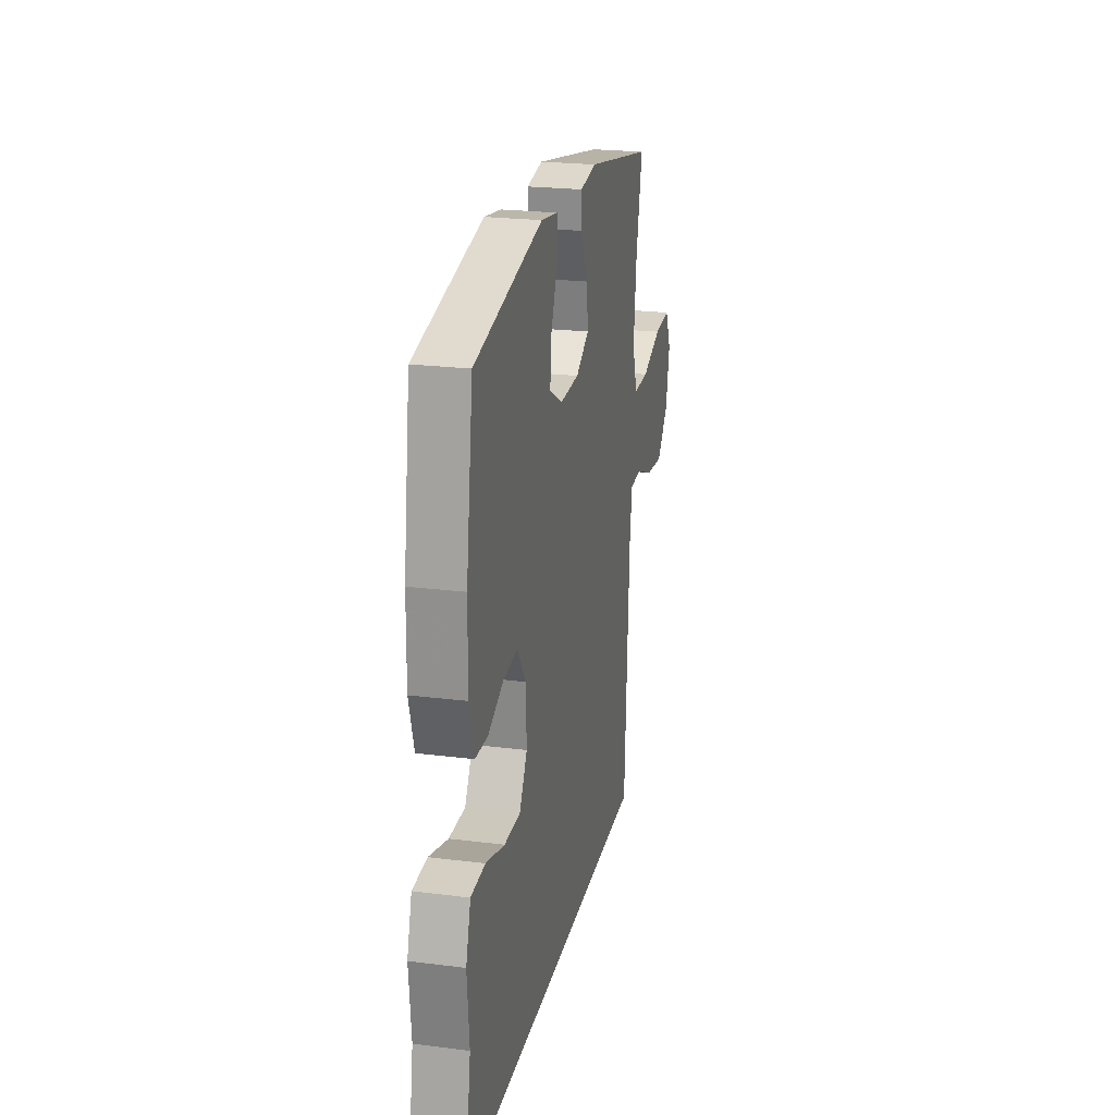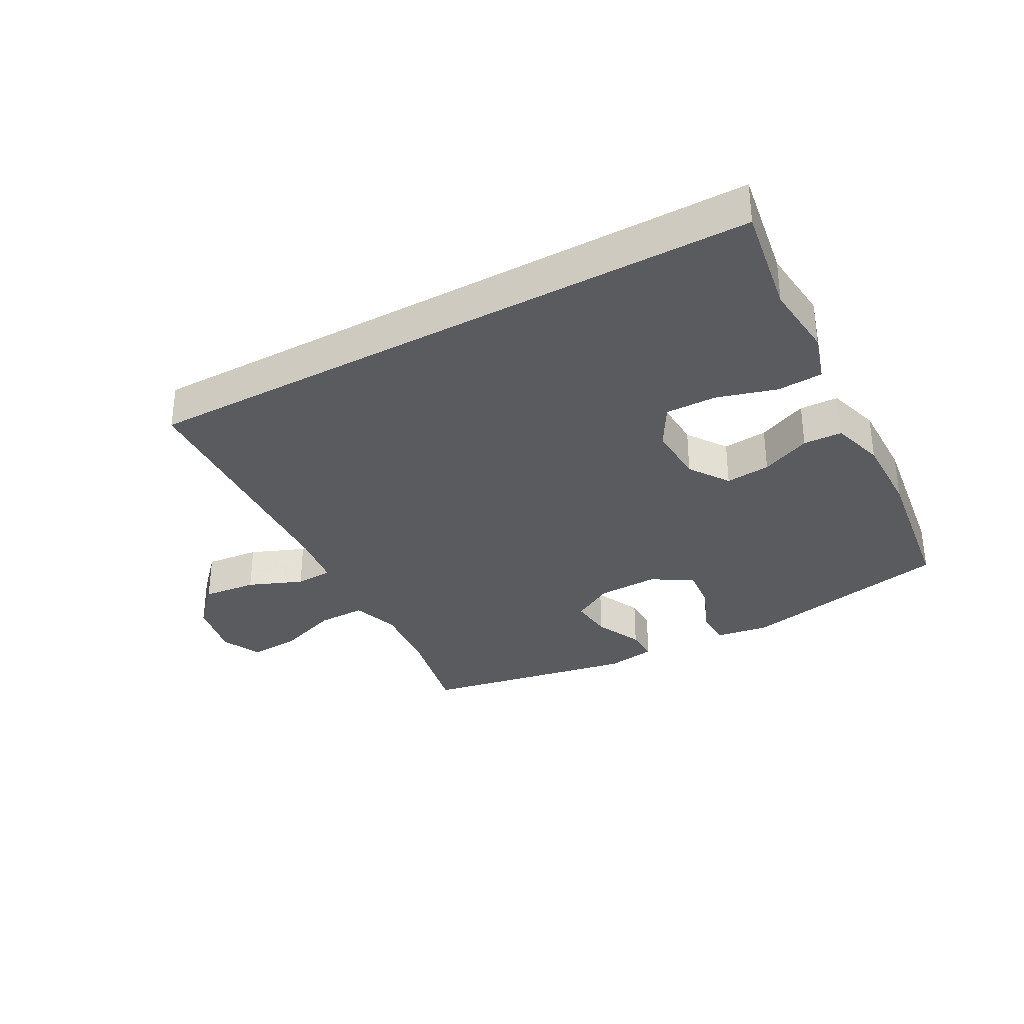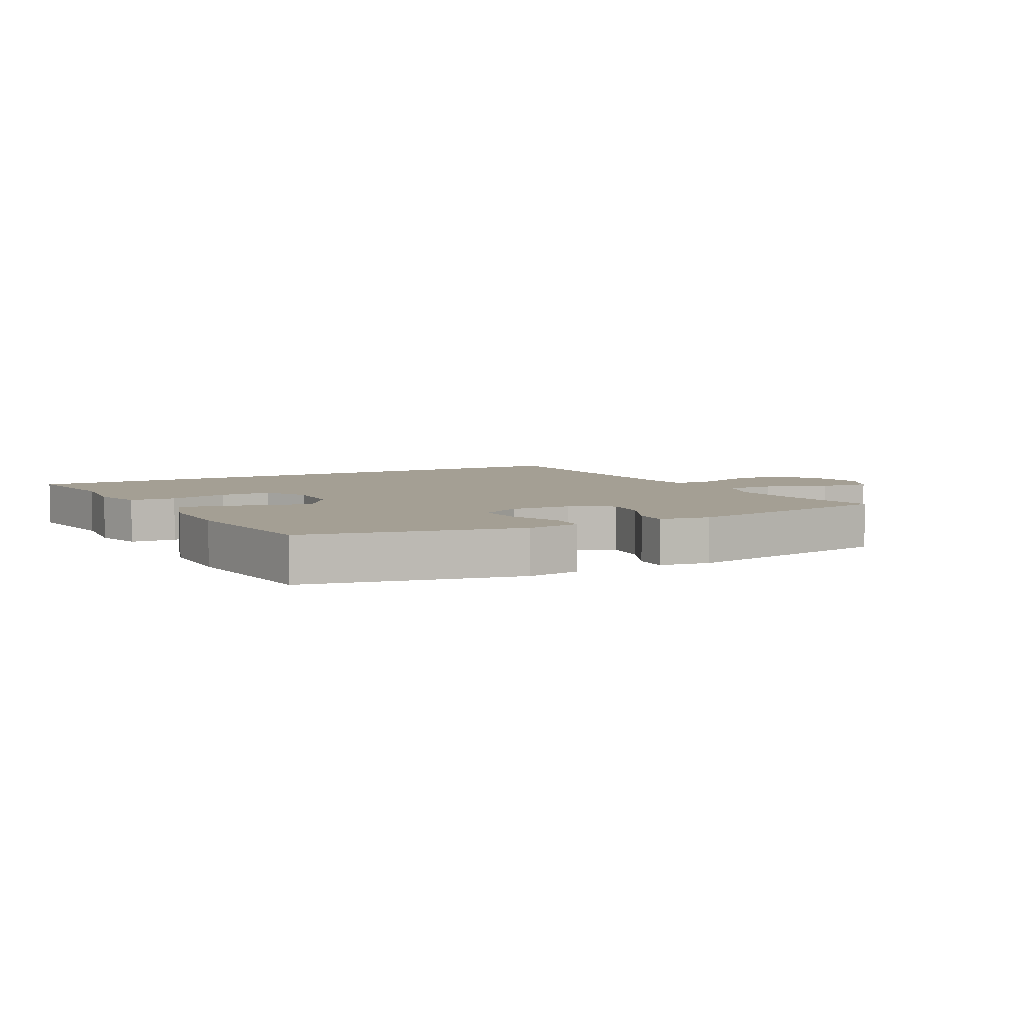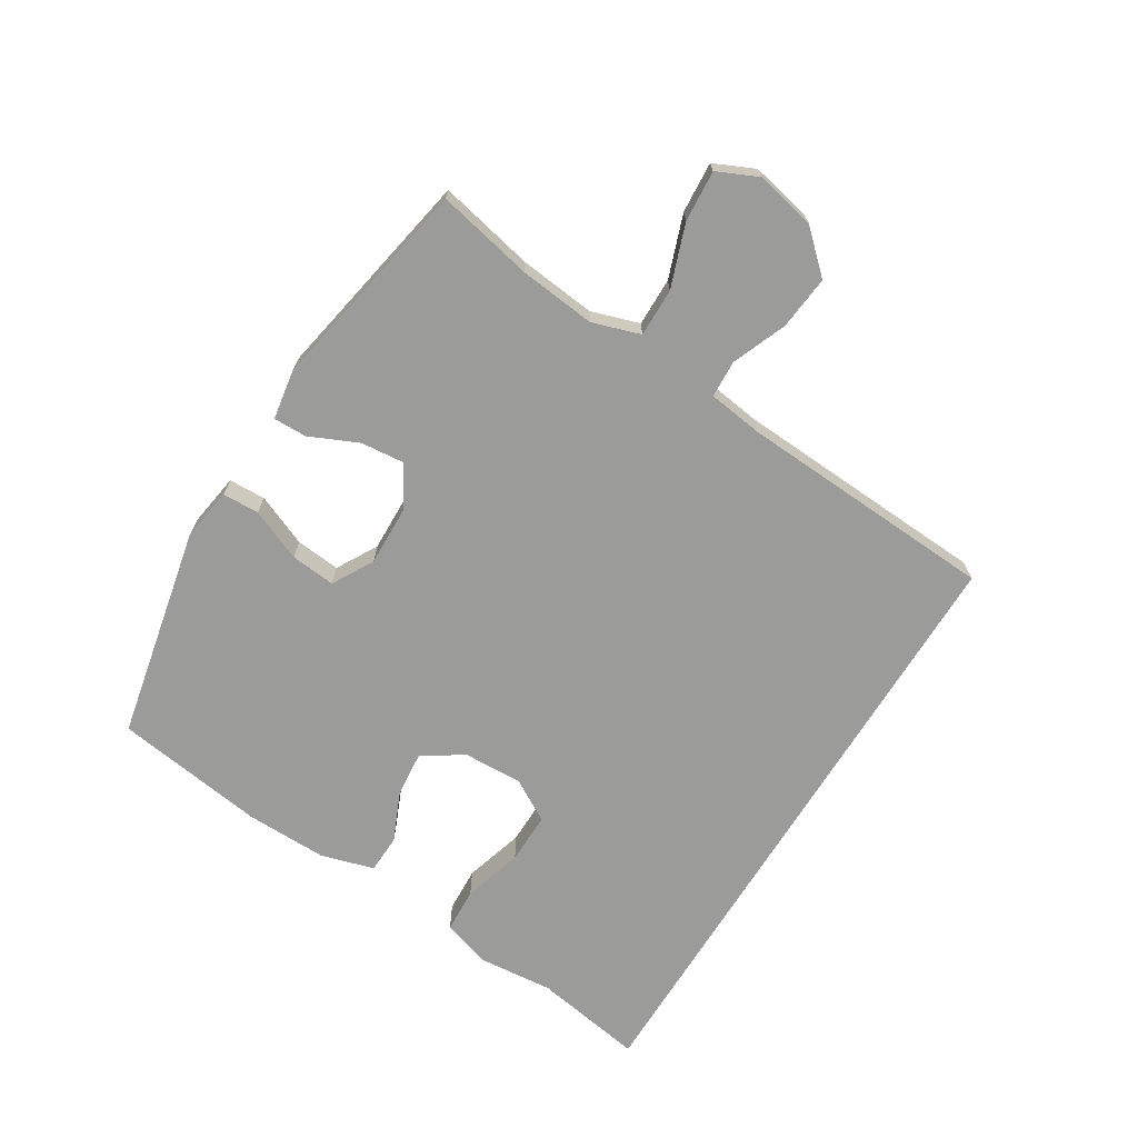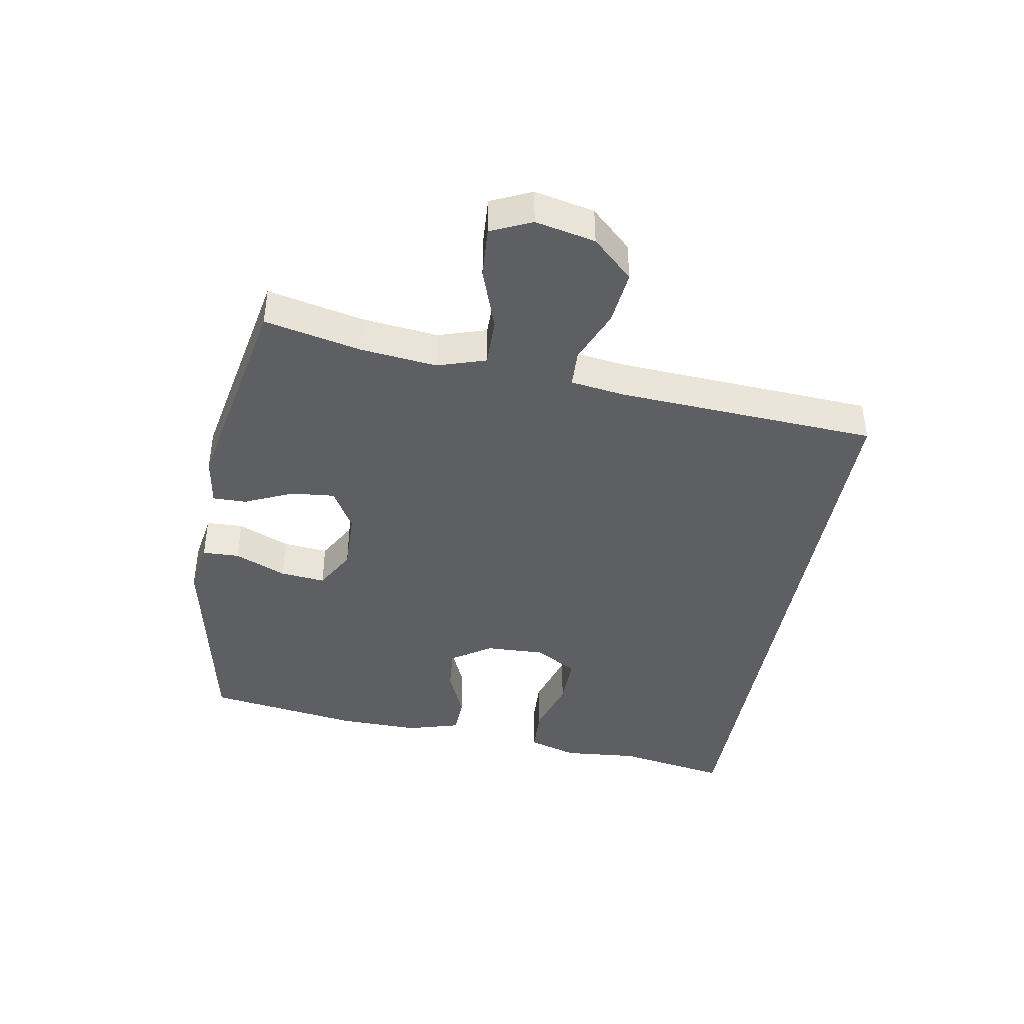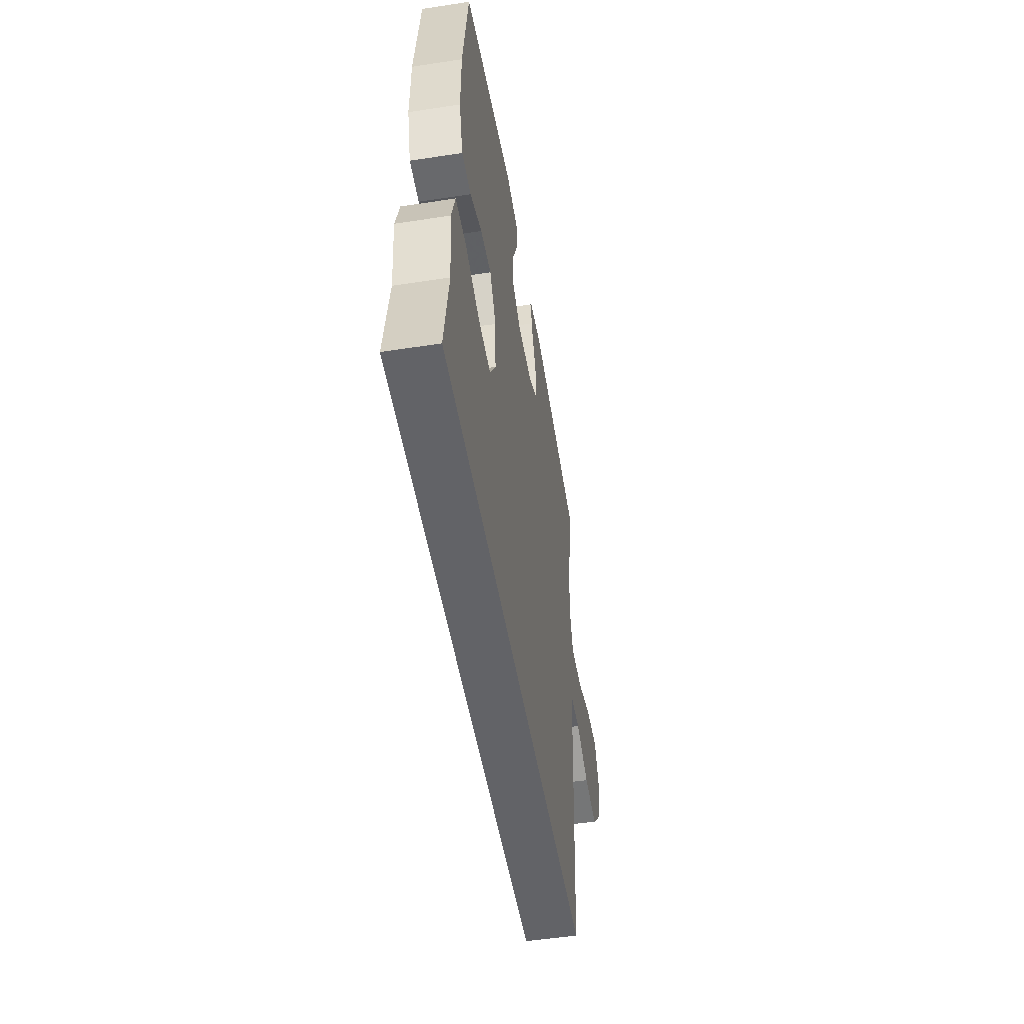
<metadata>
{"format":"obj","ext":"obj","renderer":"f3d","projection":"perspective","resolution":1024,"background":"white","views":[{"elev":22.8,"azim":-77.8,"up":"+Z"},{"elev":-32.9,"azim":-151.1,"up":"+Y"},{"elev":5.6,"azim":-27.5,"up":"+Y"},{"elev":-69.6,"azim":58.3,"up":"+Y"},{"elev":-41.6,"azim":79.8,"up":"+Y"},{"elev":-51.0,"azim":-80.5,"up":"+Z"}]}
</metadata>
<code>
v 0.5 0.07 0.5
v 0.467 0.07 0.345
v 0.454 0.07 0.223
v 0.479 0.07 0.146
v 0.557 0.07 0.147
v 0.657 0.07 0.183
v 0.739 0.07 0.189
v 0.769 0.07 0.124
v 0.749 0.07 0.028
v 0.689 0.07 -0.037
v 0.602 0.07 -0.028
v 0.515 0.07 0.007
v 0.455 0.07 0.004
v 0.443 0.07 -0.084
v 0.42 0.07 -0.5
v -0.585 0.07 -0.5
v -0.555 0.07 -0.322
v -0.566 0.07 -0.202
v -0.542 0.07 -0.123
v -0.469 0.07 -0.119
v -0.373 0.07 -0.147
v -0.291 0.07 -0.148
v -0.251 0.07 -0.08
v -0.255 0.07 0.016
v -0.298 0.07 0.08
v -0.37 0.07 0.073
v -0.45 0.07 0.038
v -0.512 0.07 0.04
v -0.537 0.07 0.125
v -0.535 0.07 0.256
v -0.5 0.07 0.5
v -0.157 0.07 0.572
v -0.072 0.07 0.559
v -0.07 0.07 0.5
v -0.105 0.07 0.417
v -0.112 0.07 0.345
v -0.046 0.07 0.308
v 0.051 0.07 0.311
v 0.118 0.07 0.35
v 0.111 0.07 0.42
v 0.076 0.07 0.497
v 0.075 0.07 0.551
v 0.155 0.07 0.564
v 0.5 0 0.5
v 0.467 0 0.345
v 0.454 0 0.223
v 0.479 0 0.146
v 0.557 0 0.147
v 0.657 0 0.183
v 0.739 0 0.189
v 0.769 0 0.124
v 0.749 0 0.028
v 0.689 0 -0.037
v 0.602 0 -0.028
v 0.515 0 0.007
v 0.455 0 0.004
v 0.443 0 -0.084
v 0.42 0 -0.5
v -0.585 0 -0.5
v -0.555 0 -0.322
v -0.566 0 -0.202
v -0.542 0 -0.123
v -0.469 0 -0.119
v -0.373 0 -0.147
v -0.291 0 -0.148
v -0.251 0 -0.08
v -0.255 0 0.016
v -0.298 0 0.08
v -0.37 0 0.073
v -0.45 0 0.038
v -0.512 0 0.04
v -0.537 0 0.125
v -0.535 0 0.256
v -0.5 0 0.5
v -0.157 0 0.572
v -0.072 0 0.559
v -0.07 0 0.5
v -0.105 0 0.417
v -0.112 0 0.345
v -0.046 0 0.308
v 0.051 0 0.311
v 0.118 0 0.35
v 0.111 0 0.42
v 0.076 0 0.497
v 0.075 0 0.551
v 0.155 0 0.564
f 40 41 42 43
f 39 40 43 1
f 38 39 1 2
f 32 33 34 35
f 32 35 36
f 31 32 36
f 30 31 36 37
f 26 27 28 29
f 25 26 29 30
f 18 19 20 21
f 17 18 21 22
f 14 15 16 17
f 13 14 17 22
f 9 10 11 12
f 9 12 13
f 8 9 13
f 5 6 7 8
f 4 5 8 13
f 3 4 13 22
f 38 2 3 22
f 25 30 37 38
f 24 25 38
f 23 24 38
f 22 23 38
f 86 85 84 83
f 44 86 83 82
f 45 44 82 81
f 78 77 76 75
f 79 78 75
f 79 75 74
f 80 79 74 73
f 72 71 70 69
f 73 72 69 68
f 64 63 62 61
f 65 64 61 60
f 60 59 58 57
f 65 60 57 56
f 55 54 53 52
f 56 55 52
f 56 52 51
f 51 50 49 48
f 56 51 48 47
f 65 56 47 46
f 65 46 45 81
f 81 80 73 68
f 81 68 67
f 81 67 66
f 81 66 65
f 1 44 45 2
f 2 45 46 3
f 3 46 47 4
f 4 47 48 5
f 5 48 49 6
f 6 49 50 7
f 7 50 51 8
f 8 51 52 9
f 9 52 53 10
f 10 53 54 11
f 11 54 55 12
f 12 55 56 13
f 13 56 57 14
f 14 57 58 15
f 15 58 59 16
f 16 59 60 17
f 17 60 61 18
f 18 61 62 19
f 19 62 63 20
f 20 63 64 21
f 21 64 65 22
f 22 65 66 23
f 23 66 67 24
f 24 67 68 25
f 25 68 69 26
f 26 69 70 27
f 27 70 71 28
f 28 71 72 29
f 29 72 73 30
f 30 73 74 31
f 31 74 75 32
f 32 75 76 33
f 33 76 77 34
f 34 77 78 35
f 35 78 79 36
f 36 79 80 37
f 37 80 81 38
f 38 81 82 39
f 39 82 83 40
f 40 83 84 41
f 41 84 85 42
f 42 85 86 43
f 43 86 44 1

</code>
